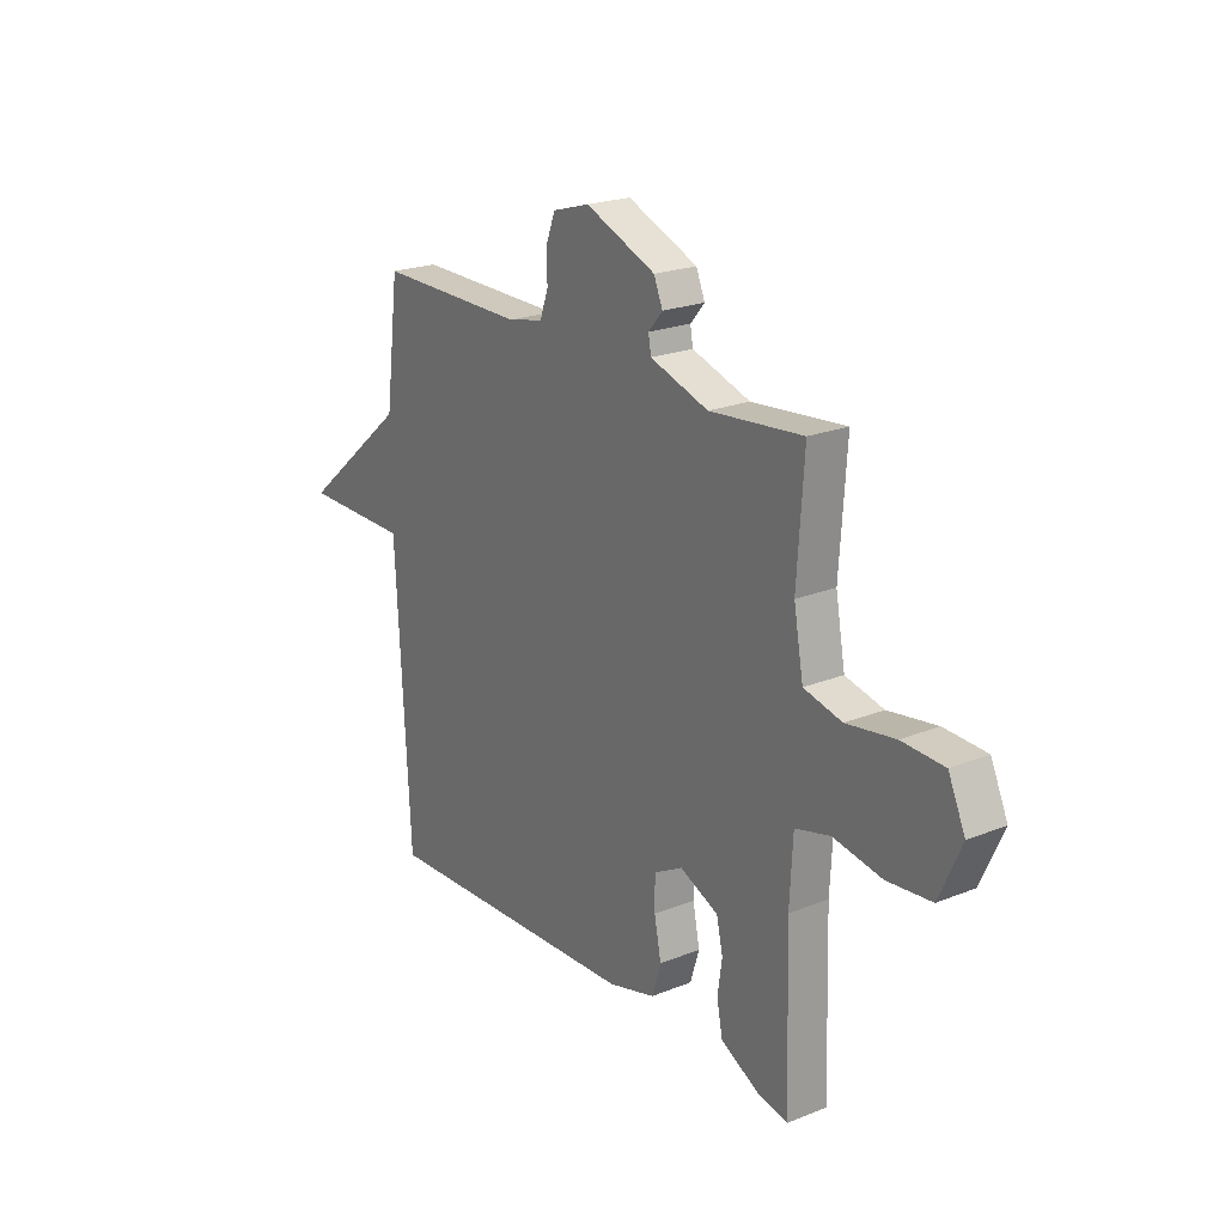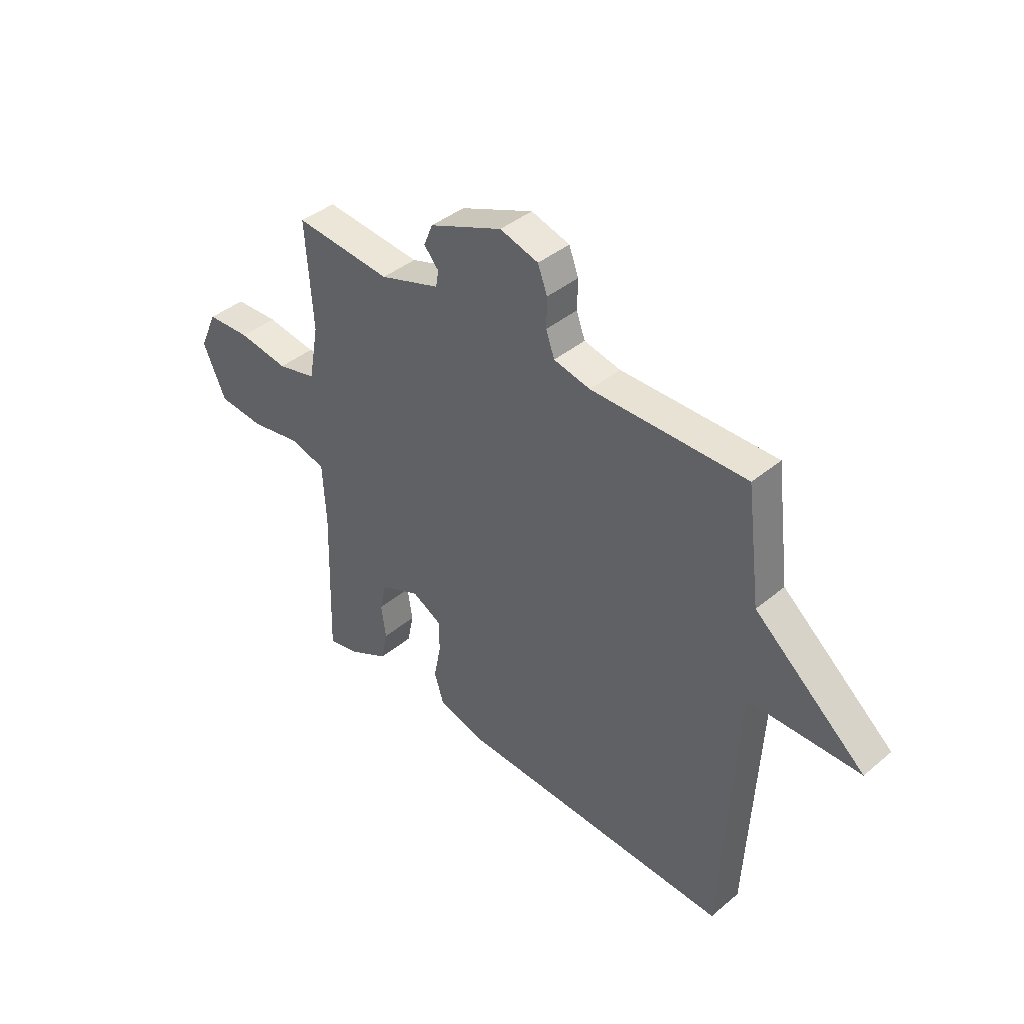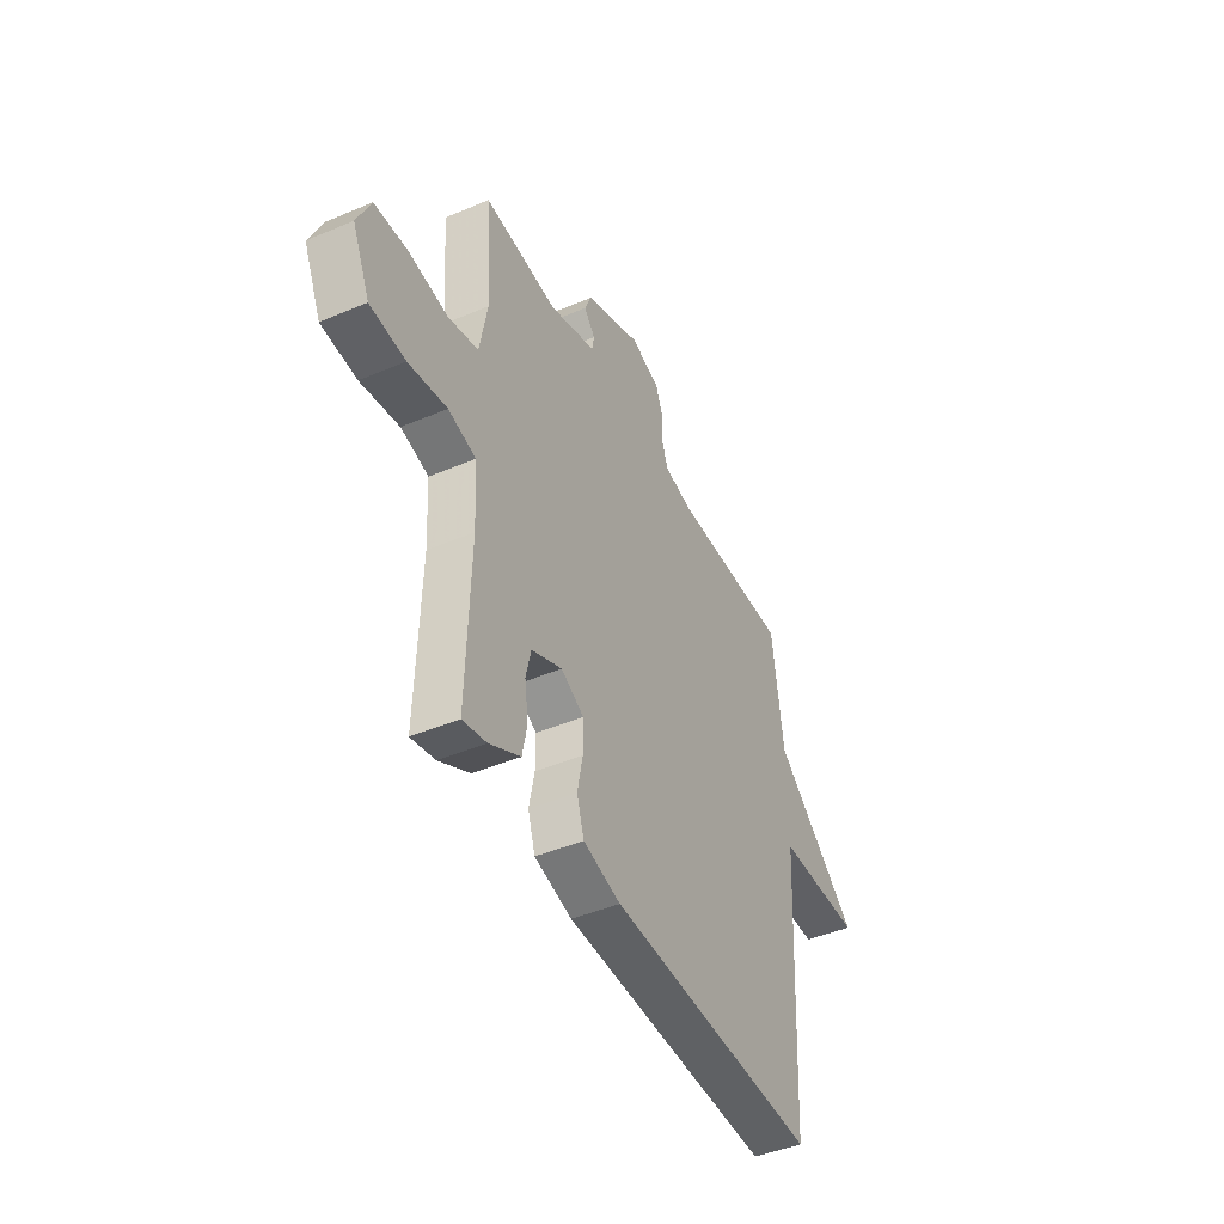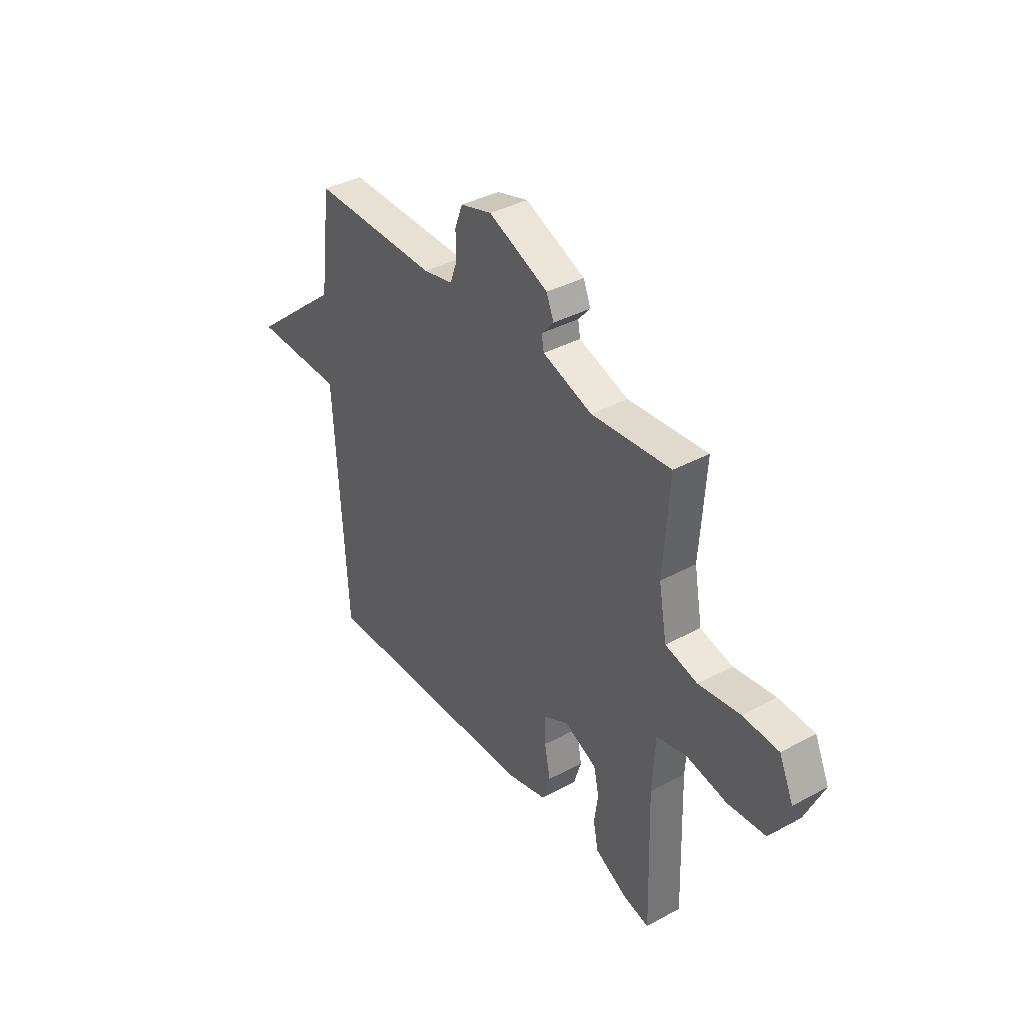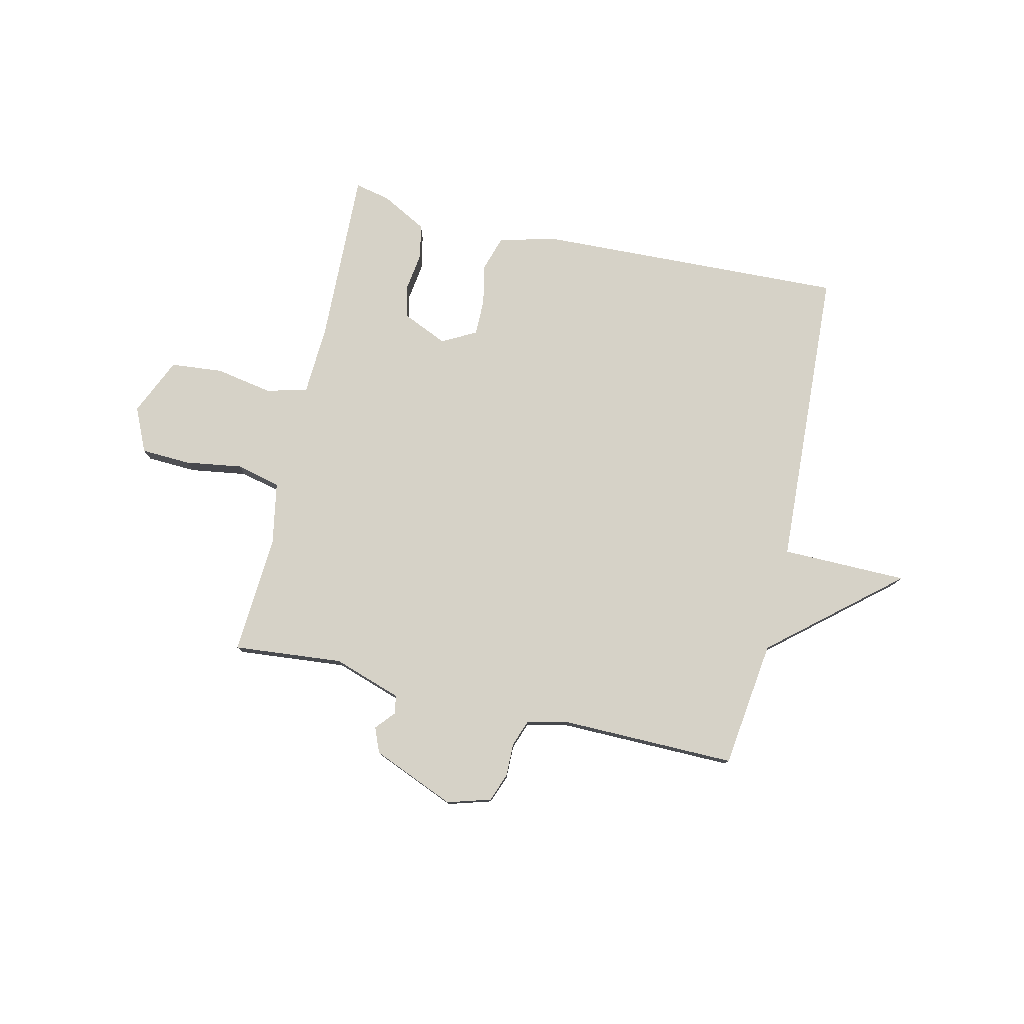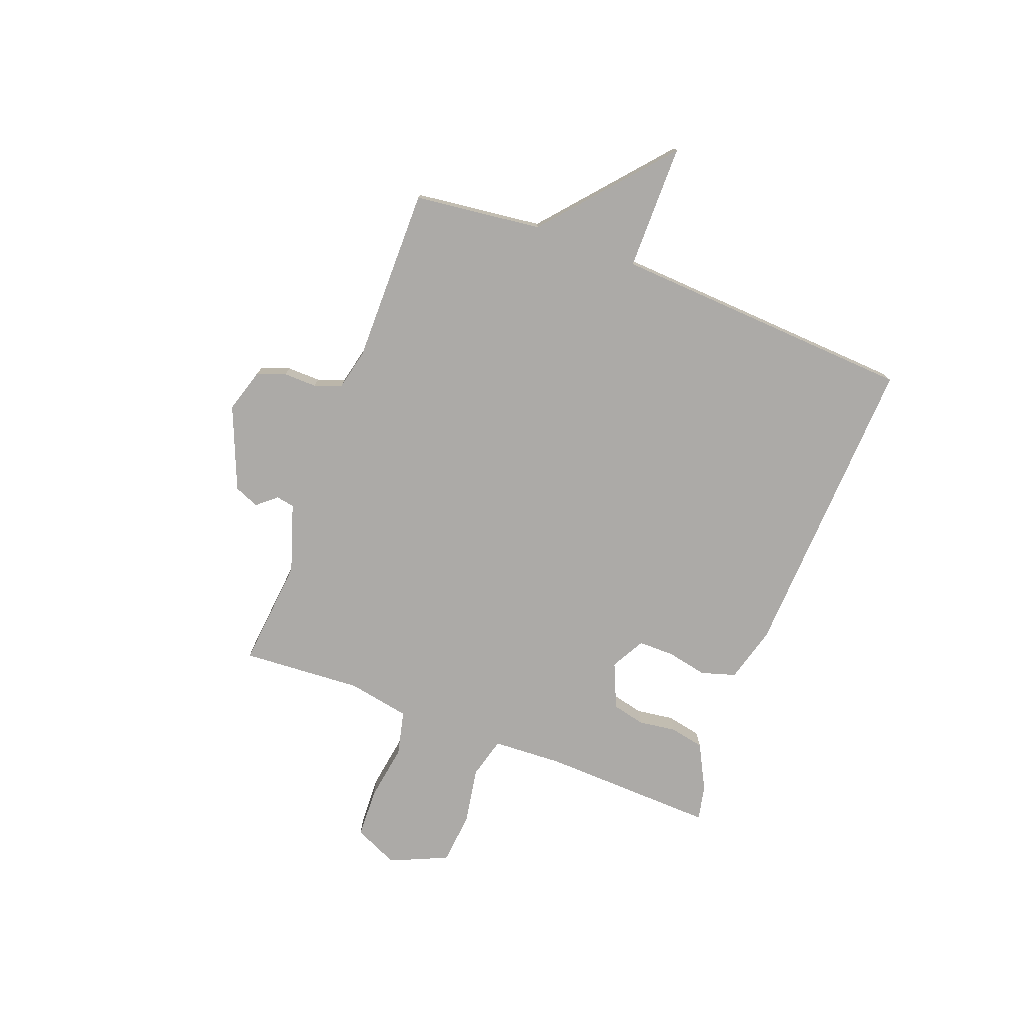
<metadata>
{"format":"obj","ext":"obj","renderer":"f3d","projection":"perspective","resolution":1024,"background":"white","views":[{"elev":21.8,"azim":-125.2,"up":"+Z"},{"elev":40.6,"azim":44.5,"up":"+Z"},{"elev":-44.3,"azim":-63.7,"up":"+Z"},{"elev":38.1,"azim":-124.4,"up":"+Z"},{"elev":78.5,"azim":13.0,"up":"+Y"},{"elev":-76.1,"azim":69.0,"up":"+Y"}]}
</metadata>
<code>
v -0.5 0.07 -0.5
v -0.49 0.07 -0.176
v -0.497 0.07 -0.046
v -0.573 0.07 -0.026
v -0.679 0.07 -0.045
v -0.776 0.07 -0.036
v -0.824 0.07 0.071
v -0.787 0.07 0.153
v -0.695 0.07 0.157
v -0.589 0.07 0.141
v -0.506 0.07 0.161
v -0.485 0.07 0.277
v -0.5 0.07 0.5
v -0.296 0.07 0.481
v -0.169 0.07 0.523
v -0.163 0.07 0.557
v -0.194 0.07 0.593
v -0.175 0.07 0.639
v -0.021 0.07 0.703
v 0.06 0.07 0.679
v 0.08 0.07 0.626
v 0.079 0.07 0.564
v 0.097 0.07 0.514
v 0.174 0.07 0.497
v 0.5 0.07 0.5
v 0.53 0.07 0.263
v 0.764 0.07 0.065
v 0.53 0.07 0.063
v 0.5 0.07 -0.5
v -0.078 0.07 -0.477
v -0.181 0.07 -0.449
v -0.201 0.07 -0.385
v -0.186 0.07 -0.31
v -0.186 0.07 -0.243
v -0.249 0.07 -0.209
v -0.333 0.07 -0.246
v -0.347 0.07 -0.307
v -0.337 0.07 -0.377
v -0.35 0.07 -0.441
v -0.435 0.07 -0.486
v -0.5 0 -0.5
v -0.49 0 -0.176
v -0.497 0 -0.046
v -0.573 0 -0.026
v -0.679 0 -0.045
v -0.776 0 -0.036
v -0.824 0 0.071
v -0.787 0 0.153
v -0.695 0 0.157
v -0.589 0 0.141
v -0.506 0 0.161
v -0.485 0 0.277
v -0.5 0 0.5
v -0.296 0 0.481
v -0.169 0 0.523
v -0.163 0 0.557
v -0.194 0 0.593
v -0.175 0 0.639
v -0.021 0 0.703
v 0.06 0 0.679
v 0.08 0 0.626
v 0.079 0 0.564
v 0.097 0 0.514
v 0.174 0 0.497
v 0.5 0 0.5
v 0.53 0 0.263
v 0.764 0 0.065
v 0.53 0 0.063
v 0.5 0 -0.5
v -0.078 0 -0.477
v -0.181 0 -0.449
v -0.201 0 -0.385
v -0.186 0 -0.31
v -0.186 0 -0.243
v -0.249 0 -0.209
v -0.333 0 -0.246
v -0.347 0 -0.307
v -0.337 0 -0.377
v -0.35 0 -0.441
v -0.435 0 -0.486
f 40 1 2
f 39 40 2
f 38 39 2
f 37 38 2
f 36 37 2 3
f 35 36 3
f 34 35 3
f 31 32 33
f 30 31 33
f 29 30 33
f 28 29 33
f 28 33 34
f 26 27 28
f 28 34 3
f 26 28 3
f 25 26 3
f 24 25 3
f 20 21 22
f 19 20 22
f 18 19 22
f 17 18 22
f 16 17 22
f 15 16 22 23
f 24 3 4
f 23 24 4
f 15 23 4
f 14 15 4
f 8 9 10
f 7 8 10
f 6 7 10
f 5 6 10
f 4 5 10
f 4 10 11
f 14 4 11
f 12 13 14
f 11 12 14
f 42 41 80
f 42 80 79
f 42 79 78
f 42 78 77
f 43 42 77 76
f 43 76 75
f 43 75 74
f 73 72 71
f 73 71 70
f 73 70 69
f 73 69 68
f 74 73 68
f 68 67 66
f 43 74 68
f 43 68 66
f 43 66 65
f 43 65 64
f 62 61 60
f 62 60 59
f 62 59 58
f 62 58 57
f 62 57 56
f 63 62 56 55
f 44 43 64
f 44 64 63
f 44 63 55
f 44 55 54
f 50 49 48
f 50 48 47
f 50 47 46
f 50 46 45
f 50 45 44
f 51 50 44
f 51 44 54
f 54 53 52
f 54 52 51
f 1 41 42 2
f 2 42 43 3
f 3 43 44 4
f 4 44 45 5
f 5 45 46 6
f 6 46 47 7
f 7 47 48 8
f 8 48 49 9
f 9 49 50 10
f 10 50 51 11
f 11 51 52 12
f 12 52 53 13
f 13 53 54 14
f 14 54 55 15
f 15 55 56 16
f 16 56 57 17
f 17 57 58 18
f 18 58 59 19
f 19 59 60 20
f 20 60 61 21
f 21 61 62 22
f 22 62 63 23
f 23 63 64 24
f 24 64 65 25
f 25 65 66 26
f 26 66 67 27
f 27 67 68 28
f 28 68 69 29
f 29 69 70 30
f 30 70 71 31
f 31 71 72 32
f 32 72 73 33
f 33 73 74 34
f 34 74 75 35
f 35 75 76 36
f 36 76 77 37
f 37 77 78 38
f 38 78 79 39
f 39 79 80 40
f 40 80 41 1

</code>
